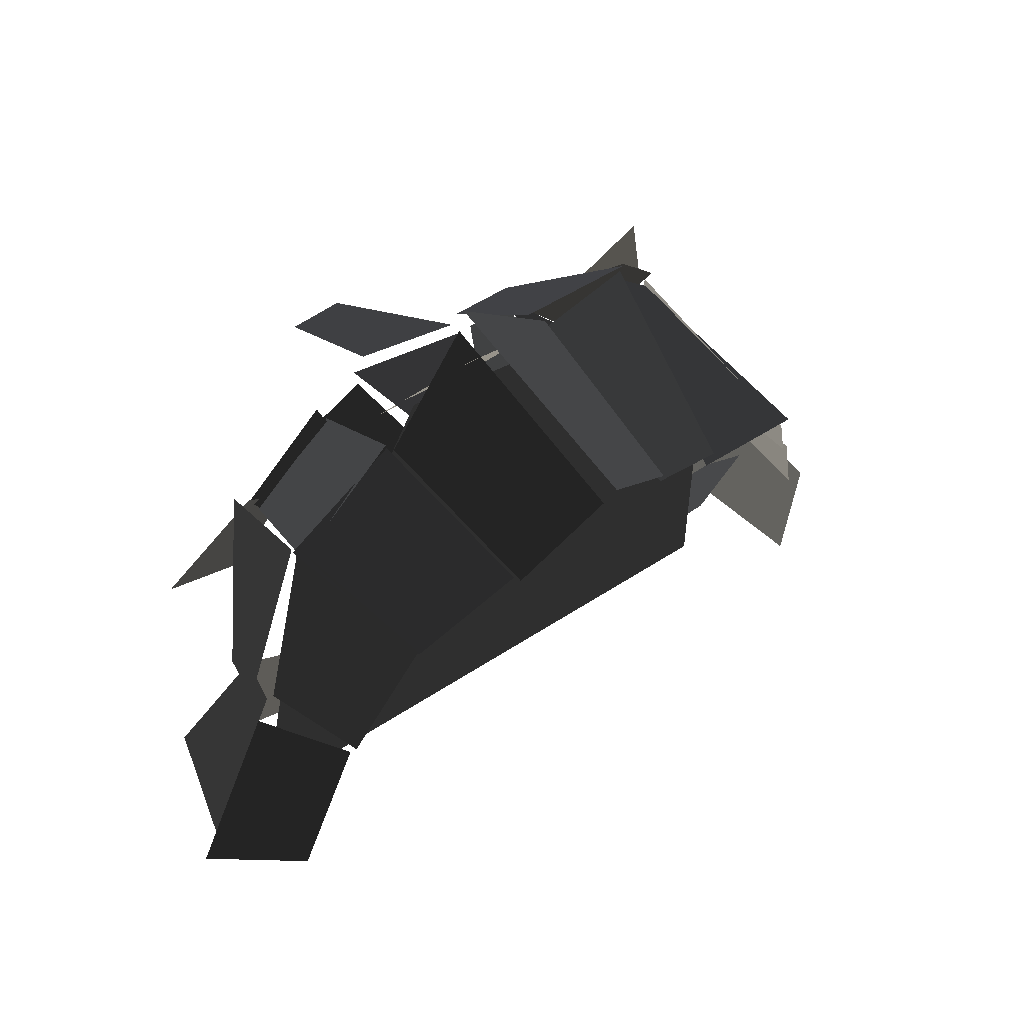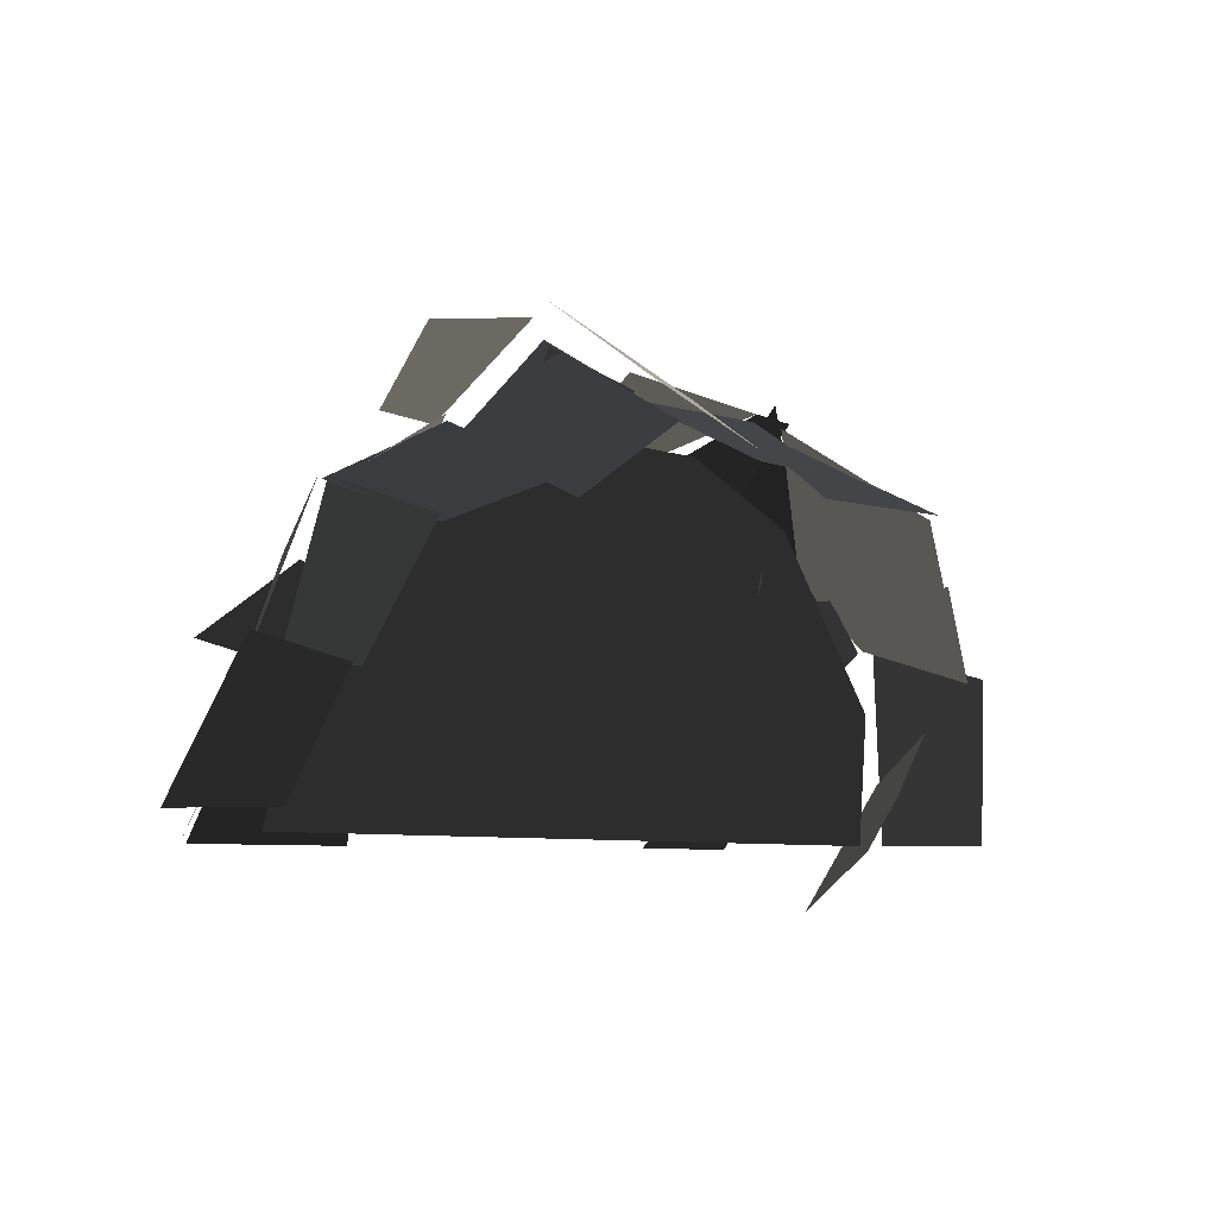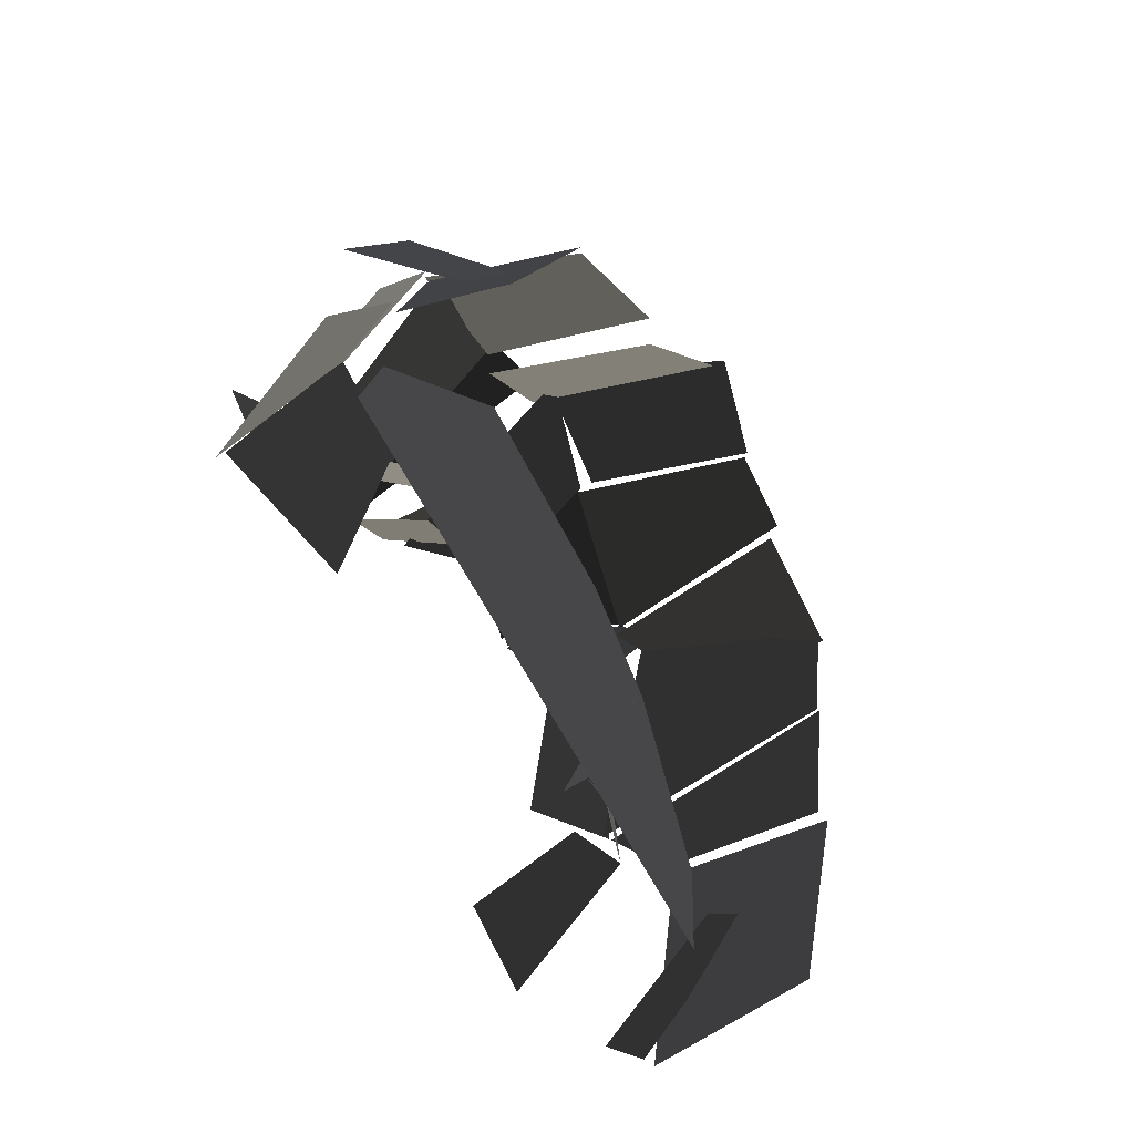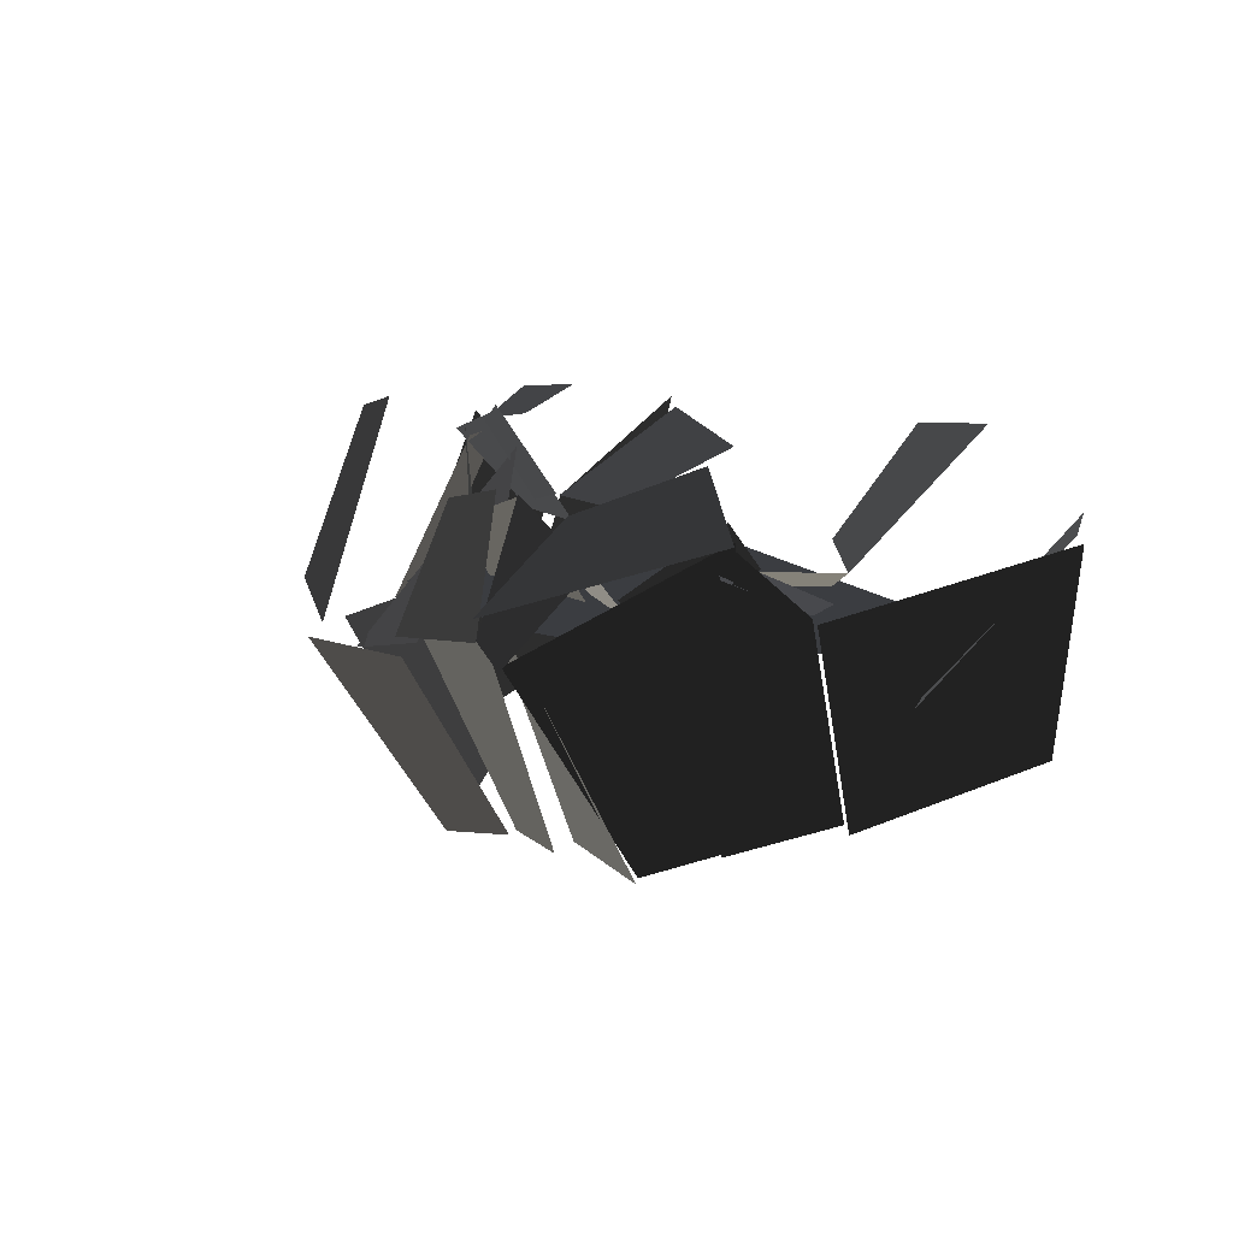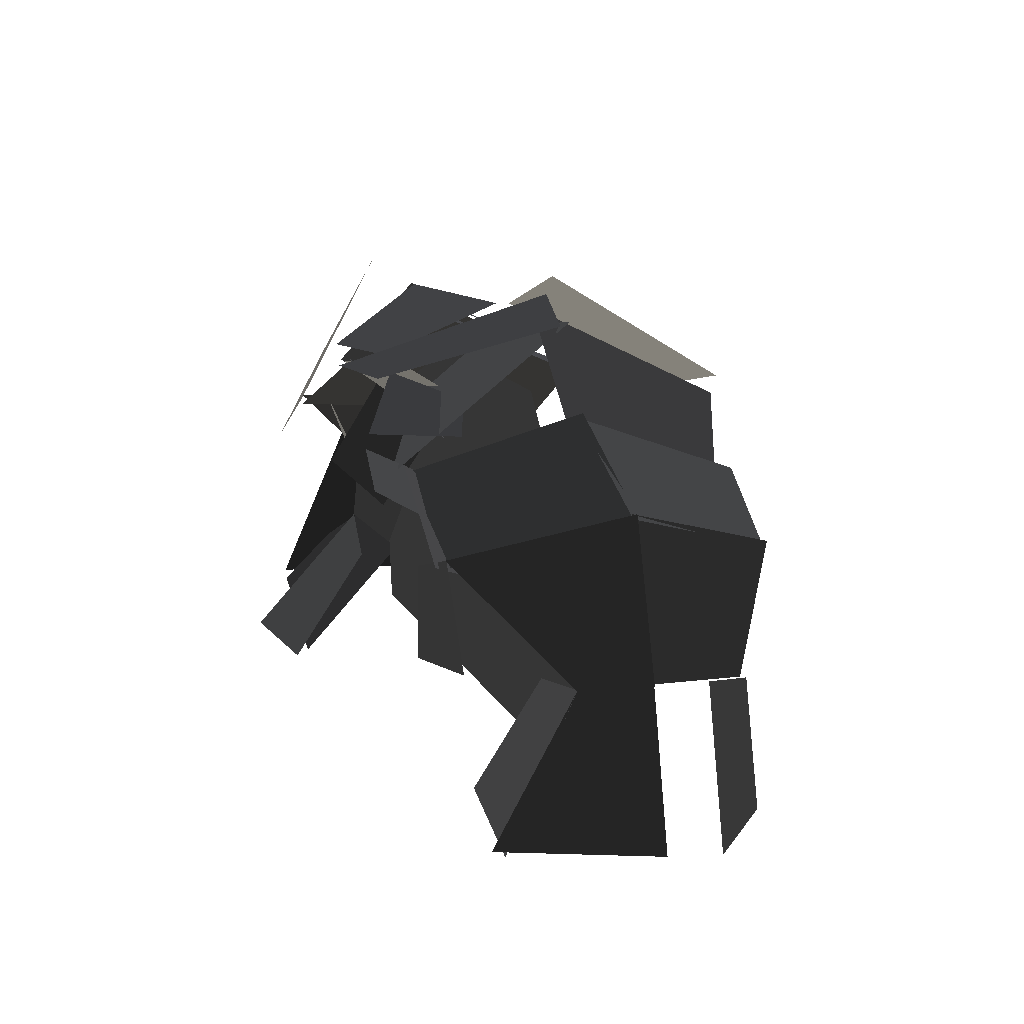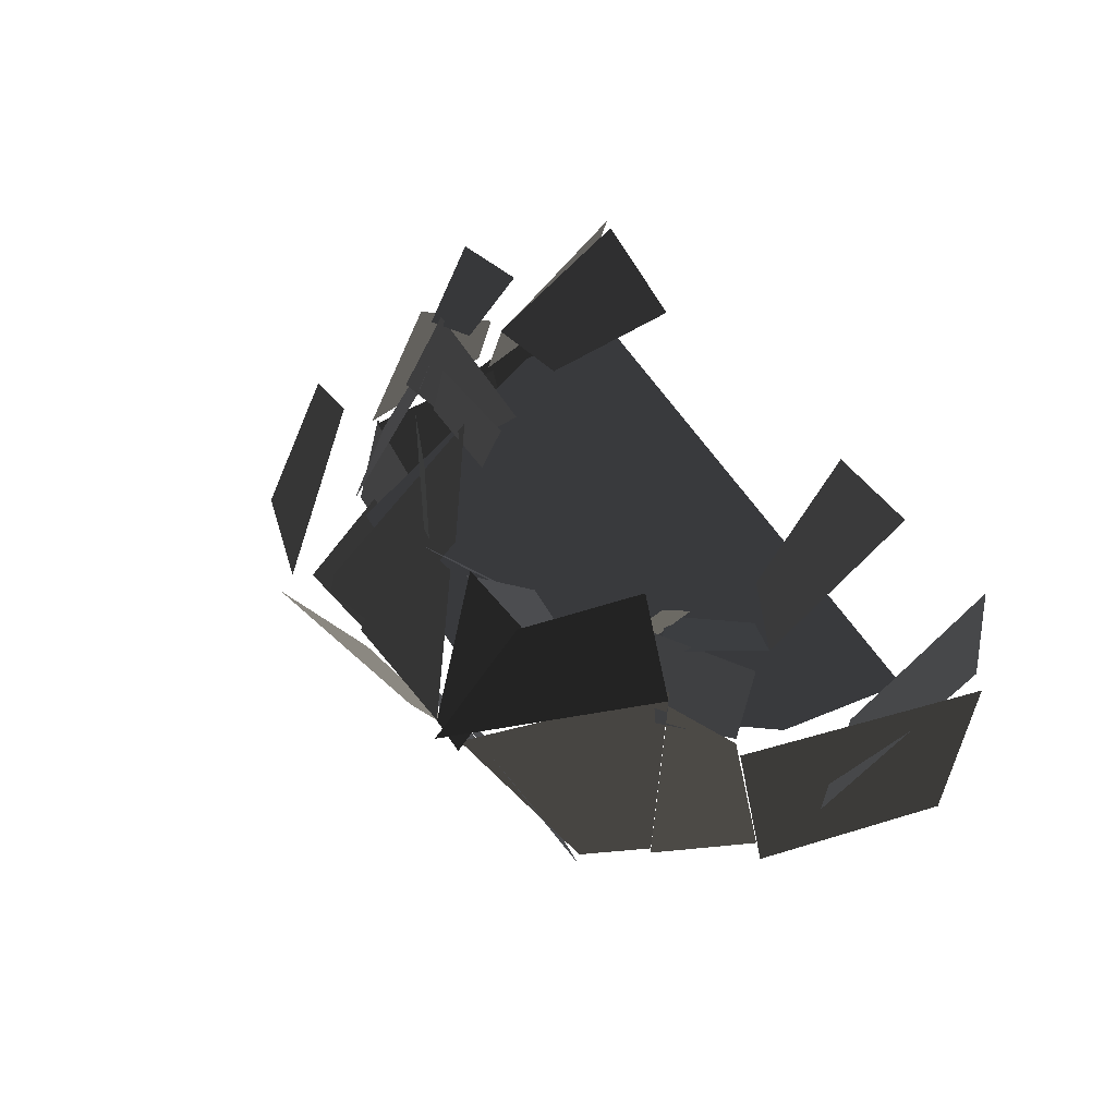
<metadata>
{"format":"obj","ext":"obj","renderer":"f3d","projection":"perspective","resolution":1024,"background":"white","views":[{"elev":32.3,"azim":135.0,"up":"+Y"},{"elev":-7.4,"azim":143.5,"up":"+Y"},{"elev":-59.1,"azim":116.5,"up":"+Y"},{"elev":11.7,"azim":-113.0,"up":"+Z"},{"elev":18.8,"azim":67.5,"up":"+Y"},{"elev":39.9,"azim":-113.7,"up":"+Z"}]}
</metadata>
<code>
v -248 5 2
v 272 5 2
v 250 92 2
v 98 299 2
v -86 292 2
v -174 245 2
v -256 107 2
v -220 102.9 47.87
v -226 5 141
v -136 4.878 131.9
v -162 83.88 59.87
v -271.2 126.5 -110.9
v -314 5 -64
v -345.2 8.517 81.08
v -293.2 163.5 33.08
v -317.3 108.9 -20.2
v -332 5 84
v -263.3 -46.05 84.8
v -257.3 51.95 -8.199
v -191.9 175.6 49.97
v -220 103 48
v -171.9 88.64 29.97
v -133.9 143.6 25.97
v -213.2 188.8 -135
v -258 123 -108
v -283.2 161.8 34.96
v -271.2 209.8 78.96
v -264.7 215.7 59.64
v -280 160 36
v -216.7 110.7 27.64
v -178.7 178.7 59.64
v -99.82 288.3 88.94
v -148 253 48
v -115.8 211.3 4.939
v -53.82 215.3 12.94
v -75.85 236.6 -157
v -184 236 -156
v -171.9 311.6 -0.9993
v -151.9 319.6 15
v -154.1 334.8 9.759
v -172 326 -8
v -150.1 253.8 49.76
v -102.1 285.8 93.76
v 90.44 230.2 130
v 52 253 124
v 40.44 219.2 65.99
v 84.44 185.2 61.99
v 128.2 217.2 -147.5
v 66 271 -174
v 62.16 357.2 -13.47
v 134.2 279.2 -13.47
v 149.8 362.2 0.2437
v 76 370 -20
v 53.83 323.2 144.2
v 109.8 325.2 132.2
v 56.89 266.2 122.8
v -24 292 76
v 14.89 273.2 26.82
v 62.89 257.2 46.82
v 60.26 283.6 -181.7
v -10 260 -168
v -19.74 341.6 -27.72
v 70.26 382.6 -27.72
v 76 345.3 -40.07
v -14 329 -20
v -24 267.3 55.93
v 52 228.3 103.9
v -28.1 299.4 68.14
v -100 285 92
v -58.1 219.4 8.138
v 5.898 267.4 20.14
v -9.664 254.3 -165.3
v -76 251 -164
v -151.7 328.3 10.68
v -13.66 323.3 -17.32
v -14.17 344.1 -14.21
v -152 334 8
v -100.2 300.1 97.79
v -24.17 307.1 81.79
v -176.2 246 33.3
v -182 171 80
v -152.2 132 41.3
v -144.2 201 -6.703
v -177.3 231.9 -154.1
v -210 187 -134
v -261.3 203.9 81.92
v -165.3 321.9 -6.081
v -192.6 350.4 32.69
v -268 208 80
v -202.6 195.4 120.7
v -168.6 277.4 88.69
v 182.5 196.3 114.7
v 108 255 112
v 96.45 203.3 50.72
v 136.5 150.3 30.72
v 225.6 193.5 -138
v 142 230 -154
v 145.6 287.5 -18.02
v 243.6 236.5 -18.02
v 240.2 232.4 -25.18
v 148 292 -20
v 102.2 246.4 106.8
v 182.2 194.4 102.8
v 262.4 142.9 123.4
v 188 203 108
v 146.4 185.9 115.4
v 188.4 128.9 131.4
v 260.8 104 -102.7
v 228 198 -140
v 238.8 239 -18.68
v 272.8 116 -18.68
v 291 122.4 -14.99
v 246 241 -20
v 199 207.4 113
v 269 118.4 37.01
v 277.8 -0.4804 97.96
v 258 114 32
v 185.8 94.52 29.96
v 163.8 -0.4804 77.96
v 309 16.19 -94.84
v 268 106 -104
v 311 129.2 -48.84
v 363 16.19 -36.84
v 331.3 4.629 -8.356
v 280 118 -20
v 257.3 113.6 31.64
v 275.3 4.629 107.6
f 1/0 2/0 3/0
f 1/0 3/0 4/0
f 1/0 4/0 5/0
f 1/0 5/0 6/0
f 1/0 6/0 7/0
f 8/0 9/0 10/0
f 8/0 10/0 11/0
f 12/0 13/0 14/0
f 12/0 14/0 15/0
f 16/0 17/0 18/0
f 16/0 18/0 19/0
f 20/0 21/0 22/0
f 20/0 22/0 23/0
f 24/0 25/0 26/0
f 24/0 26/0 27/0
f 28/0 29/0 30/0
f 28/0 30/0 31/0
f 32/0 33/0 34/0
f 32/0 34/0 35/0
f 36/0 37/0 38/0
f 36/0 38/0 39/0
f 40/0 41/0 42/0
f 40/0 42/0 43/0
f 44/0 45/0 46/0
f 44/0 46/0 47/0
f 48/0 49/0 50/0
f 48/0 50/0 51/0
f 52/0 53/0 54/0
f 52/0 54/0 55/0
f 56/0 57/0 58/0
f 56/0 58/0 59/0
f 60/0 61/0 62/0
f 60/0 62/0 63/0
f 64/0 65/0 66/0
f 64/0 66/0 67/0
f 68/0 69/0 70/0
f 68/0 70/0 71/0
f 72/0 73/0 74/0
f 72/0 74/0 75/0
f 76/0 77/0 78/0
f 76/0 78/0 79/0
f 80/0 81/0 82/0
f 80/0 82/0 83/0
f 84/0 85/0 86/0
f 84/0 86/0 87/0
f 88/0 89/0 90/0
f 88/0 90/0 91/0
f 92/0 93/0 94/0
f 92/0 94/0 95/0
f 96/0 97/0 98/0
f 96/0 98/0 99/0
f 100/0 101/0 102/0
f 100/0 102/0 103/0
f 104/0 105/0 106/0
f 104/0 106/0 107/0
f 108/0 109/0 110/0
f 108/0 110/0 111/0
f 112/0 113/0 114/0
f 112/0 114/0 115/0
f 116/0 117/0 118/0
f 116/0 118/0 119/0
f 120/0 121/0 122/0
f 120/0 122/0 123/0
f 124/0 125/0 126/0
f 124/0 126/0 127/0

</code>
